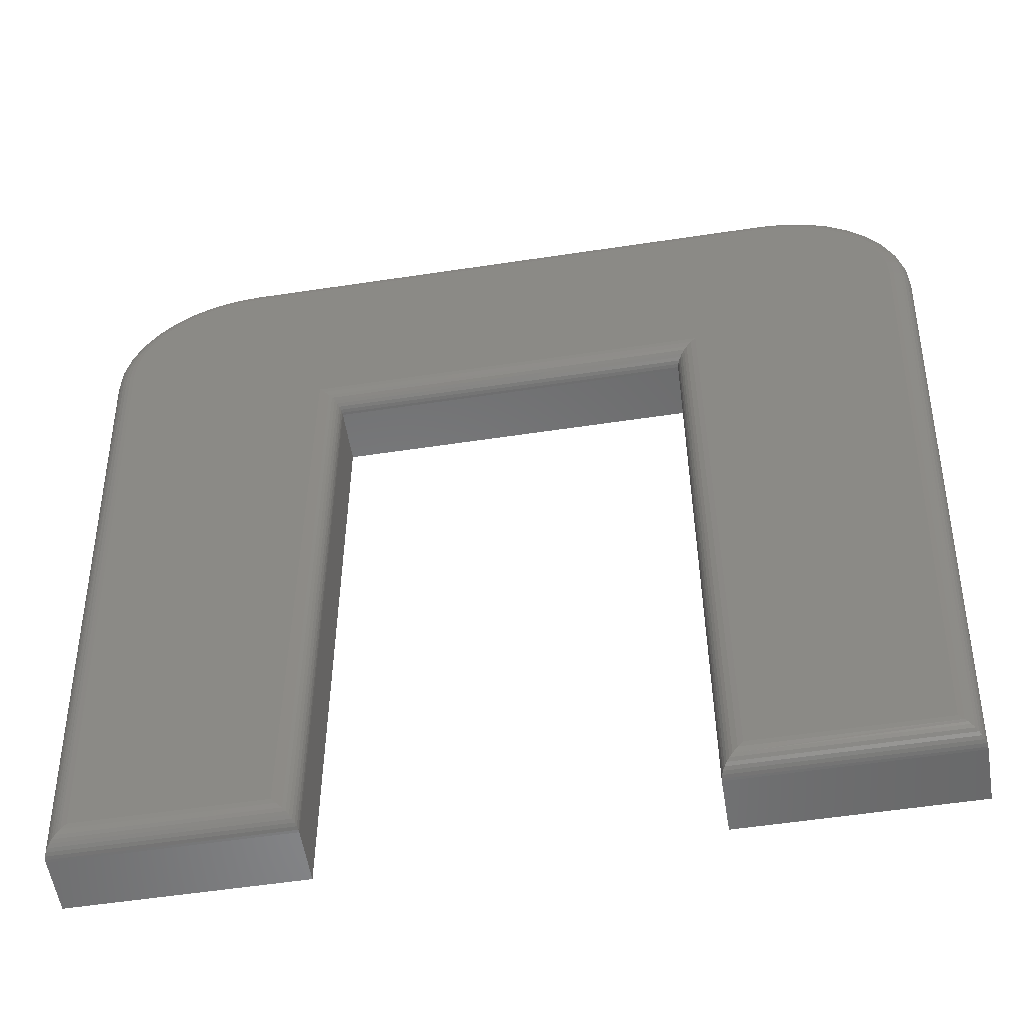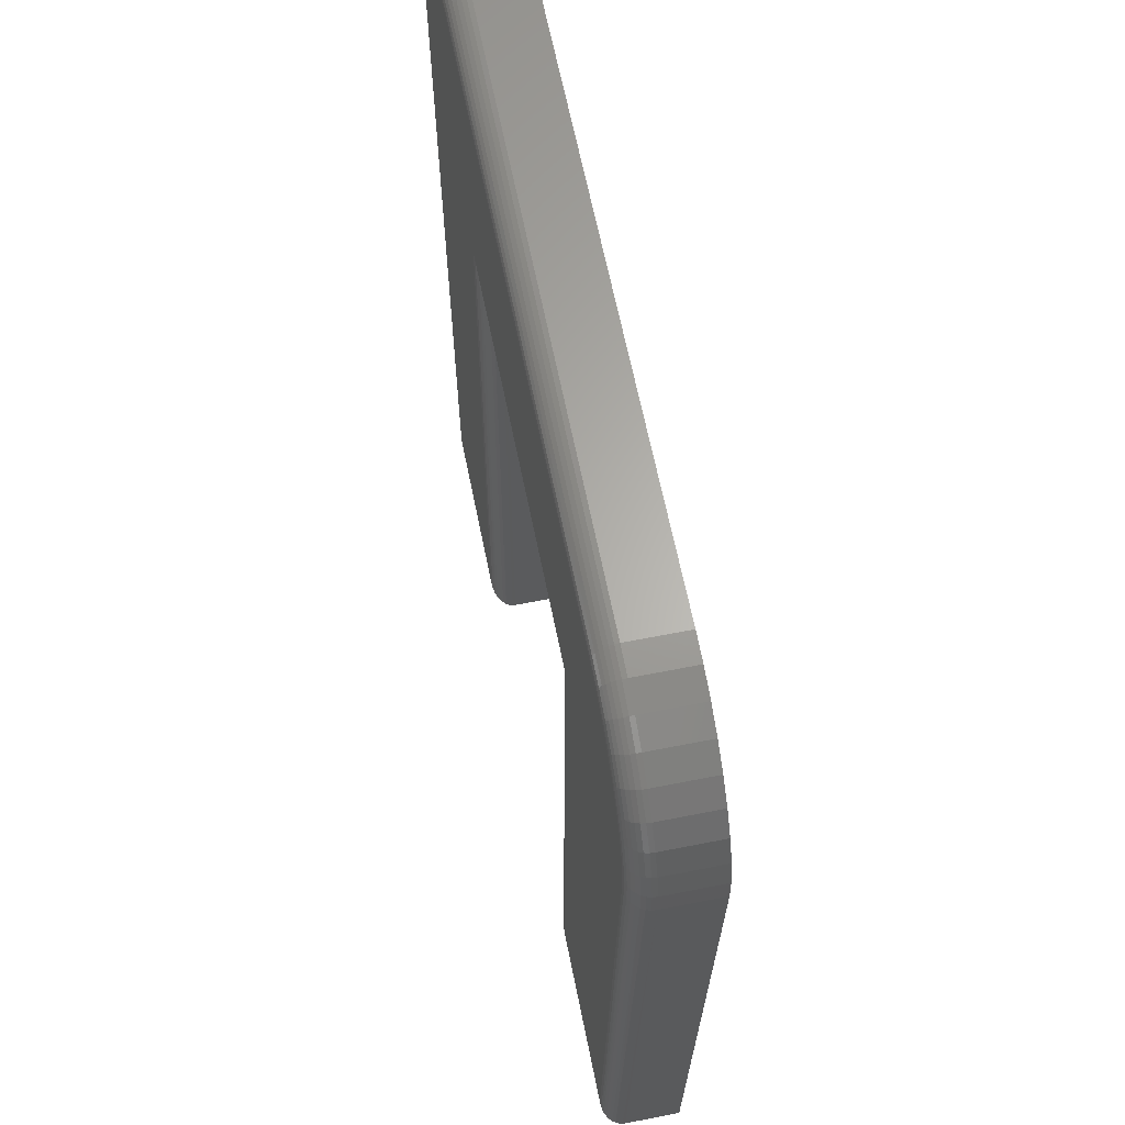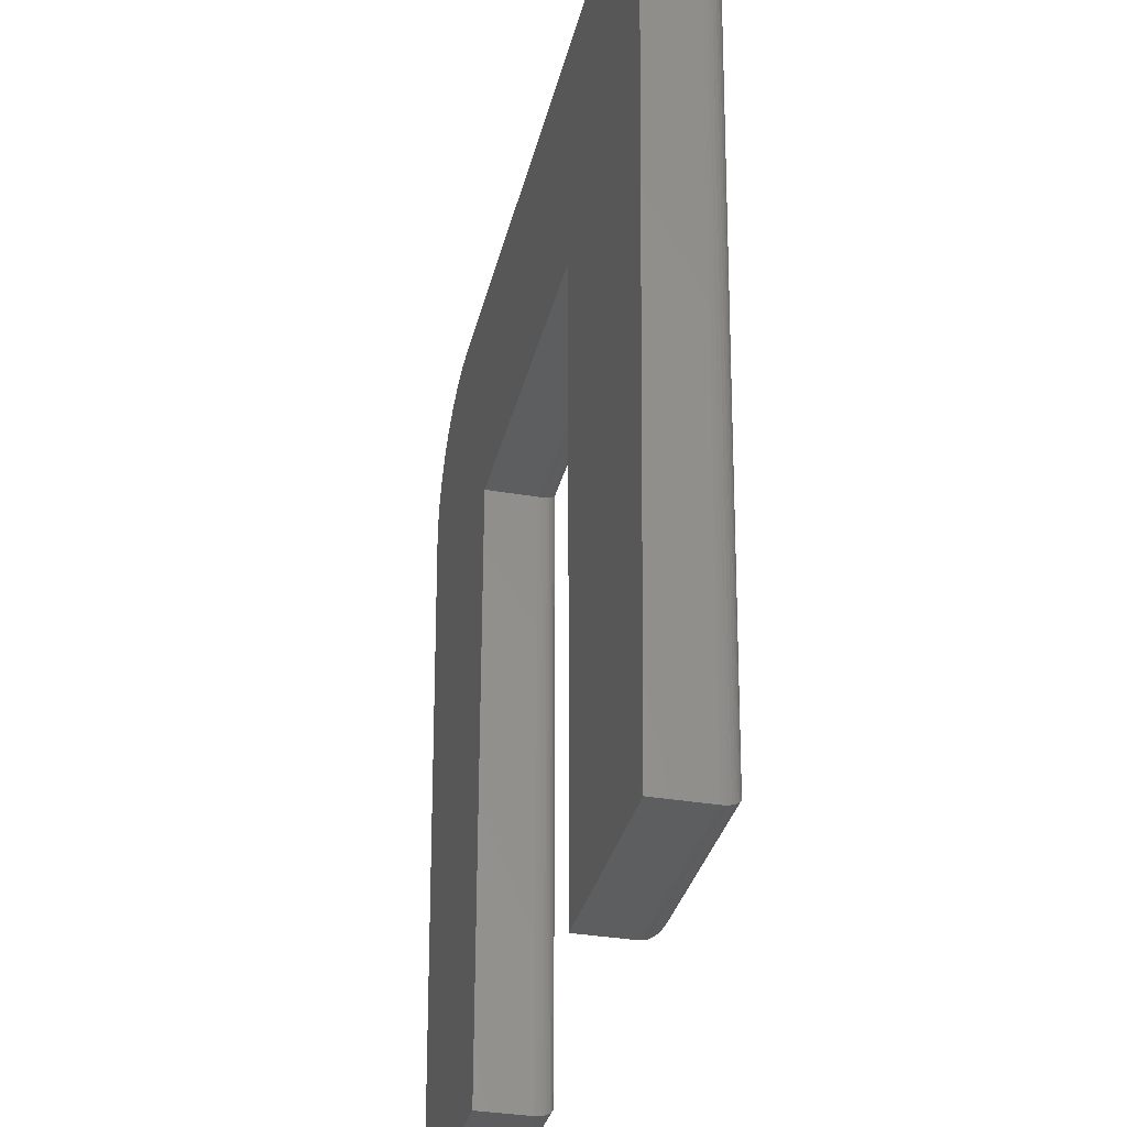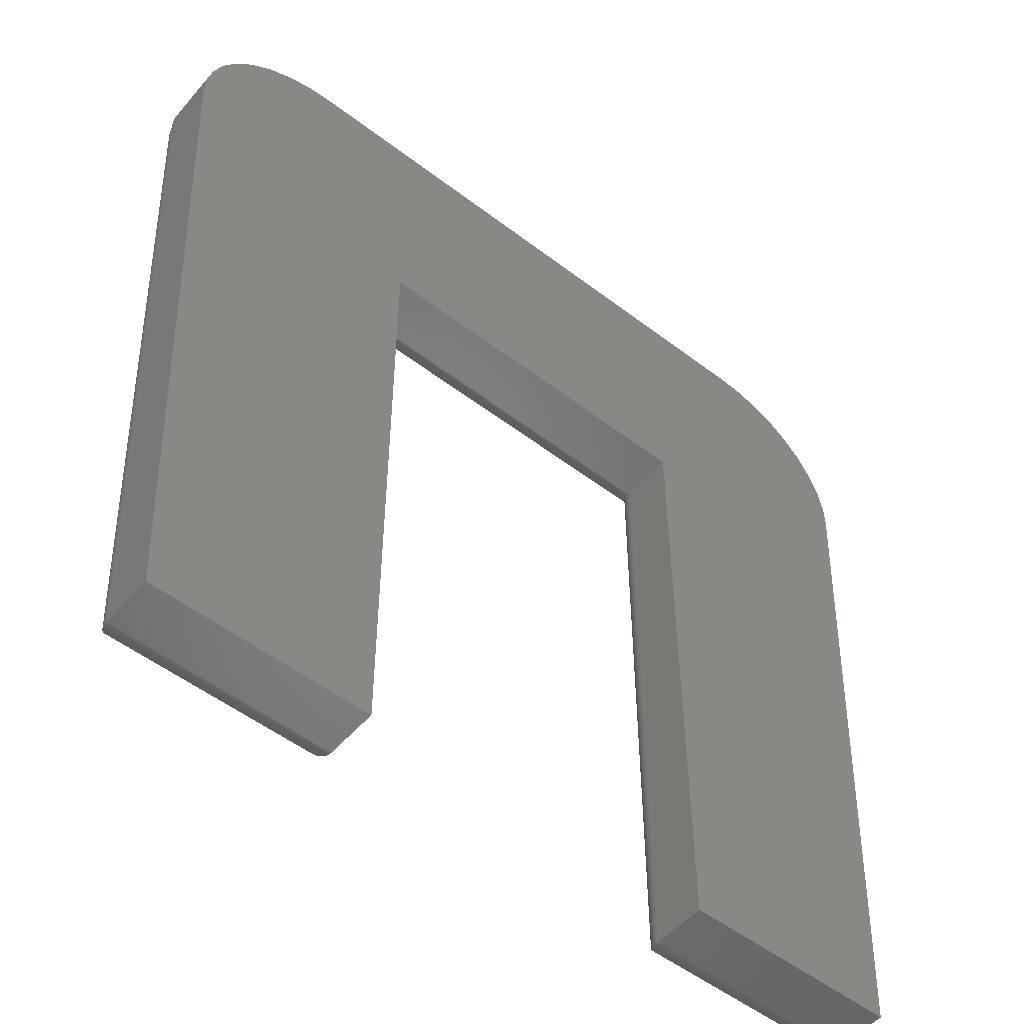
<metadata>
{"format":"stl","ext":"stl","renderer":"f3d","projection":"perspective","resolution":1024,"background":"white","views":[{"elev":-55.1,"azim":9.1,"up":"+Z"},{"elev":63.8,"azim":78.7,"up":"+Z"},{"elev":-33.5,"azim":-103.3,"up":"+Z"},{"elev":-52.3,"azim":140.5,"up":"+Z"}]}
</metadata>
<code>
# stl→obj: 268 verts, 532 faces
v 0.6368 -0.05469 0.7368
v 0.2064 -0.05469 0.7353
v 0.653 -0.05469 0.7353
v 0.2225 -0.05469 0.7368
v 0.1907 -0.05469 0.7309
v 0.6686 -0.05469 0.7309
v 0.1761 -0.05469 0.7237
v 0.6832 -0.05469 0.7237
v 0.1631 -0.05469 0.7141
v 0.5736 -0.05469 0.5839
v 0.5736 -0.05469 0.1168
v 0.701 -0.05469 0.1168
v 0.7266 -0.05469 0.6414
v 0.1328 -0.05469 0.6415
v 0.2858 -0.05469 0.5839
v 0.1584 -0.05469 0.1168
v 0.2858 -0.05469 0.1168
v 0.1334 -0.05469 0.6577
v 0.726 -0.05469 0.6577
v 0.1368 -0.05469 0.6736
v 0.7225 -0.05469 0.6736
v 0.1431 -0.05469 0.6886
v 0.7163 -0.05469 0.6886
v 0.1519 -0.05469 0.7022
v 0.7075 -0.05469 0.7022
v 0.6963 -0.05469 0.7141
v 0.1172 0 0.6406
v 0.1172 -0.03906 0.6406
v 0.1179 2.568e-18 0.6597
v 0.1179 -0.03906 0.6597
v 0.1219 4.861e-18 0.6783
v 0.1219 -0.03906 0.6783
v 0.1293 7.222e-18 0.6959
v 0.1293 -0.03906 0.6959
v 0.1396 9.573e-18 0.7119
v 0.1396 -0.03906 0.7119
v 0.1527 1.184e-17 0.7258
v 0.1527 -0.03906 0.7258
v 0.168 1.395e-17 0.7371
v 0.168 -0.03906 0.7371
v 0.1851 1.583e-17 0.7455
v 0.1851 -0.03906 0.7455
v 0.2035 1.742e-17 0.7506
v 0.2035 -0.03906 0.7506
v 0.2225 1.826e-17 0.7525
v 0.2225 -0.03906 0.7525
v 0.6369 -0.03906 0.7525
v 0.6369 3.956e-17 0.7525
v 0.6559 4.041e-17 0.7506
v 0.6559 -0.03906 0.7506
v 0.6742 4.085e-17 0.7455
v 0.6742 -0.03906 0.7455
v 0.6913 4.087e-17 0.7371
v 0.6913 -0.03906 0.7371
v 0.7067 4.047e-17 0.7258
v 0.7067 -0.03906 0.7258
v 0.7197 3.965e-17 0.7119
v 0.7197 -0.03906 0.7119
v 0.7301 3.845e-17 0.6959
v 0.7301 -0.03906 0.6959
v 0.7374 3.691e-17 0.6783
v 0.7374 -0.03906 0.6783
v 0.7415 3.506e-17 0.6597
v 0.7415 -0.03906 0.6597
v 0.7422 3.469e-17 0.6406
v 0.7422 -0.03906 0.6406
v 0.7159 -0.03906 0.1012
v 0.7159 -2.666e-17 0.1012
v 0.558 -0.03906 0.1012
v 0.558 -3.542e-17 0.1012
v 0.558 -0.03906 0.5683
v 0.558 1.643e-17 0.5683
v 0.3014 -0.03906 0.5683
v 0.3014 2.191e-18 0.5683
v 0.3014 -0.03906 0.1012
v 0.3014 -4.967e-17 0.1012
v 0.1435 -0.03906 0.1012
v 0.1435 -5.843e-17 0.1012
v 0.7158 -0.04102 0.1013
v 0.7419 -0.04211 0.6406
v 0.7045 -0.05425 0.1131
v 0.7296 -0.05439 0.6412
v 0.7153 -0.04348 0.1018
v 0.741 -0.04504 0.6407
v 0.7144 -0.04583 0.1027
v 0.7396 -0.04774 0.6408
v 0.7132 -0.04801 0.104
v 0.7376 -0.05011 0.6408
v 0.7117 -0.04996 0.1056
v 0.7353 -0.05205 0.641
v 0.7099 -0.05161 0.1075
v 0.7078 -0.05294 0.1096
v 0.7326 -0.0535 0.6411
v 0.7062 -0.05371 0.1113
v 0.1436 -0.04102 0.1013
v 0.1175 -0.04211 0.6406
v 0.1297 -0.05439 0.6413
v 0.1549 -0.05425 0.1131
v 0.1441 -0.04348 0.1018
v 0.145 -0.04583 0.1027
v 0.1184 -0.04504 0.6407
v 0.1462 -0.04801 0.104
v 0.1198 -0.04774 0.6408
v 0.1477 -0.04996 0.1056
v 0.1218 -0.05011 0.6409
v 0.1495 -0.05161 0.1075
v 0.1241 -0.05205 0.641
v 0.1515 -0.05294 0.1096
v 0.1532 -0.05371 0.1113
v 0.1268 -0.0535 0.6412
v 0.5699 -0.05425 0.1131
v 0.5595 -0.04582 0.1027
v 0.5608 -0.048 0.104
v 0.5624 -0.04995 0.1056
v 0.5643 -0.05161 0.1075
v 0.5664 -0.05294 0.1096
v 0.5581 -0.04099 0.1013
v 0.5586 -0.04346 0.1018
v 0.5699 -0.05425 0.5802
v 0.5595 -0.04582 0.5698
v 0.5608 -0.048 0.5711
v 0.5624 -0.04995 0.5727
v 0.5643 -0.05161 0.5746
v 0.5664 -0.05294 0.5767
v 0.5581 -0.04099 0.5684
v 0.5586 -0.04346 0.5689
v 0.2894 -0.05425 0.5802
v 0.2999 -0.04582 0.5698
v 0.2986 -0.048 0.5711
v 0.297 -0.04995 0.5727
v 0.2951 -0.05161 0.5746
v 0.293 -0.05294 0.5767
v 0.3013 -0.04099 0.5684
v 0.3008 -0.04346 0.5689
v 0.2894 -0.05425 0.1131
v 0.2999 -0.04582 0.1027
v 0.2986 -0.048 0.104
v 0.297 -0.04995 0.1056
v 0.2951 -0.05161 0.1075
v 0.293 -0.05294 0.1096
v 0.3013 -0.04099 0.1013
v 0.3008 -0.04346 0.1018
v 0.1303 -0.05439 0.6581
v 0.1274 -0.0535 0.6585
v 0.1247 -0.05205 0.6588
v 0.1224 -0.05011 0.6591
v 0.1205 -0.04774 0.6593
v 0.119 -0.04504 0.6595
v 0.1182 -0.04211 0.6596
v 0.2058 -0.05439 0.7383
v 0.2225 -0.05439 0.7399
v 0.2053 -0.0535 0.7412
v 0.2225 -0.0535 0.7428
v 0.2048 -0.05205 0.7438
v 0.2225 -0.05205 0.7455
v 0.2043 -0.05011 0.7461
v 0.2225 -0.05011 0.7479
v 0.204 -0.04774 0.7481
v 0.2225 -0.04774 0.7498
v 0.2037 -0.04504 0.7495
v 0.2225 -0.04504 0.7513
v 0.2035 -0.04211 0.7504
v 0.2225 -0.04211 0.7522
v 0.1896 -0.05439 0.7337
v 0.1886 -0.0535 0.7364
v 0.1876 -0.05205 0.739
v 0.1868 -0.05011 0.7412
v 0.1861 -0.04774 0.743
v 0.1856 -0.04504 0.7443
v 0.1852 -0.04211 0.7452
v 0.1746 -0.05439 0.7263
v 0.173 -0.0535 0.7288
v 0.1716 -0.05205 0.7311
v 0.1704 -0.05011 0.7332
v 0.1694 -0.04774 0.7348
v 0.1686 -0.04504 0.7361
v 0.1682 -0.04211 0.7368
v 0.161 -0.05439 0.7163
v 0.1591 -0.0535 0.7185
v 0.1573 -0.05205 0.7206
v 0.1557 -0.05011 0.7223
v 0.1544 -0.04774 0.7238
v 0.1535 -0.04504 0.7249
v 0.1529 -0.04211 0.7255
v 0.1495 -0.05439 0.7041
v 0.1472 -0.0535 0.7059
v 0.1451 -0.05205 0.7076
v 0.1432 -0.05011 0.709
v 0.1417 -0.04774 0.7102
v 0.1406 -0.04504 0.7111
v 0.1399 -0.04211 0.7117
v 0.1404 -0.05439 0.69
v 0.1378 -0.0535 0.6914
v 0.1354 -0.05205 0.6926
v 0.1333 -0.05011 0.6937
v 0.1316 -0.04774 0.6947
v 0.1303 -0.04504 0.6953
v 0.1295 -0.04211 0.6957
v 0.1339 -0.05439 0.6745
v 0.1311 -0.0535 0.6754
v 0.1285 -0.05205 0.6762
v 0.1263 -0.05011 0.6769
v 0.1244 -0.04774 0.6775
v 0.1231 -0.04504 0.6779
v 0.1222 -0.04211 0.6782
v 0.6369 -0.04211 0.7522
v 0.6369 -0.04504 0.7513
v 0.6369 -0.04774 0.7498
v 0.6369 -0.05011 0.7479
v 0.6369 -0.05205 0.7455
v 0.6369 -0.0535 0.7428
v 0.6369 -0.05439 0.7399
v 0.6536 -0.05439 0.7383
v 0.6541 -0.0535 0.7412
v 0.6546 -0.05205 0.7438
v 0.6551 -0.05011 0.7461
v 0.6554 -0.04774 0.7481
v 0.6557 -0.04504 0.7495
v 0.6558 -0.04211 0.7504
v 0.729 -0.05439 0.6581
v 0.7319 -0.0535 0.6585
v 0.7346 -0.05205 0.6588
v 0.737 -0.05011 0.6591
v 0.7389 -0.04774 0.6593
v 0.7403 -0.04504 0.6595
v 0.7412 -0.04211 0.6596
v 0.7255 -0.05439 0.6745
v 0.7282 -0.0535 0.6754
v 0.7308 -0.05205 0.6762
v 0.7331 -0.05011 0.6769
v 0.7349 -0.04774 0.6775
v 0.7363 -0.04504 0.6779
v 0.7372 -0.04211 0.6782
v 0.719 -0.05439 0.69
v 0.7216 -0.0535 0.6914
v 0.724 -0.05205 0.6926
v 0.7261 -0.05011 0.6937
v 0.7278 -0.04774 0.6947
v 0.7291 -0.04504 0.6953
v 0.7298 -0.04211 0.6957
v 0.7098 -0.05439 0.7041
v 0.7122 -0.0535 0.7059
v 0.7143 -0.05205 0.7076
v 0.7161 -0.05011 0.709
v 0.7177 -0.04774 0.7102
v 0.7188 -0.04504 0.7111
v 0.7195 -0.04211 0.7117
v 0.6983 -0.05439 0.7163
v 0.7003 -0.0535 0.7185
v 0.7021 -0.05205 0.7206
v 0.7036 -0.05011 0.7223
v 0.7049 -0.04774 0.7238
v 0.7059 -0.04504 0.7249
v 0.7065 -0.04211 0.7255
v 0.6848 -0.05439 0.7263
v 0.6863 -0.0535 0.7288
v 0.6877 -0.05205 0.7311
v 0.689 -0.05011 0.7332
v 0.69 -0.04774 0.7348
v 0.6907 -0.04504 0.7361
v 0.6912 -0.04211 0.7368
v 0.6697 -0.05439 0.7337
v 0.6708 -0.0535 0.7364
v 0.6718 -0.05205 0.739
v 0.6726 -0.05011 0.7412
v 0.6733 -0.04774 0.743
v 0.6738 -0.04504 0.7443
v 0.6741 -0.04211 0.7452
f 1 2 3
f 1 4 2
f 3 2 5
f 3 5 6
f 6 5 7
f 6 7 8
f 8 7 9
f 10 11 12
f 10 12 13
f 10 13 14
f 10 14 15
f 16 17 14
f 14 17 15
f 14 13 18
f 18 13 19
f 18 19 20
f 20 19 21
f 20 21 22
f 22 21 23
f 22 23 24
f 24 23 25
f 24 25 9
f 9 25 26
f 9 26 8
f 27 28 29
f 29 28 30
f 29 30 31
f 31 30 32
f 31 32 33
f 33 32 34
f 33 34 35
f 35 34 36
f 35 36 37
f 37 36 38
f 37 38 39
f 39 38 40
f 39 40 41
f 41 40 42
f 41 42 43
f 43 42 44
f 43 44 45
f 45 44 46
f 47 48 46
f 46 48 45
f 48 47 49
f 49 47 50
f 49 50 51
f 51 50 52
f 51 52 53
f 53 52 54
f 53 54 55
f 55 54 56
f 55 56 57
f 57 56 58
f 57 58 59
f 59 58 60
f 59 60 61
f 61 60 62
f 61 62 63
f 63 62 64
f 63 64 65
f 65 64 66
f 67 68 66
f 66 68 65
f 69 70 67
f 67 70 68
f 71 72 69
f 69 72 70
f 73 74 71
f 71 74 72
f 75 76 73
f 73 76 74
f 77 78 75
f 75 78 76
f 28 27 77
f 77 27 78
f 66 79 67
f 66 80 79
f 13 81 82
f 13 12 81
f 83 79 80
f 80 84 83
f 83 84 85
f 85 84 86
f 85 86 87
f 87 86 88
f 87 88 89
f 89 88 90
f 89 90 91
f 92 91 90
f 90 93 92
f 92 93 94
f 94 93 82
f 94 82 81
f 28 95 96
f 28 77 95
f 16 97 98
f 16 14 97
f 96 95 99
f 96 99 100
f 96 100 101
f 101 100 102
f 101 102 103
f 103 102 104
f 103 104 105
f 105 104 106
f 105 106 107
f 107 106 108
f 107 108 109
f 107 109 110
f 110 109 98
f 110 98 97
f 12 111 81
f 12 11 111
f 112 87 113
f 113 87 89
f 113 89 114
f 114 89 91
f 114 91 115
f 115 91 92
f 115 92 116
f 116 92 94
f 116 94 81
f 116 81 111
f 69 67 117
f 117 67 79
f 117 79 118
f 118 79 83
f 118 83 112
f 112 83 85
f 112 85 87
f 11 119 111
f 11 10 119
f 120 113 121
f 121 113 114
f 121 114 122
f 122 114 115
f 122 115 123
f 123 115 116
f 123 116 124
f 124 116 111
f 124 111 119
f 71 69 125
f 125 69 117
f 125 117 126
f 126 117 118
f 126 118 120
f 120 118 112
f 120 112 113
f 10 127 119
f 10 15 127
f 128 121 129
f 129 121 122
f 129 122 130
f 130 122 123
f 130 123 131
f 131 123 124
f 131 124 132
f 132 124 119
f 132 119 127
f 73 71 133
f 133 71 125
f 133 125 134
f 134 125 126
f 134 126 128
f 128 126 120
f 128 120 121
f 15 135 127
f 15 17 135
f 136 129 137
f 137 129 130
f 137 130 138
f 138 130 131
f 138 131 139
f 139 131 132
f 139 132 140
f 140 132 127
f 140 127 135
f 75 73 141
f 141 73 133
f 141 133 142
f 142 133 134
f 142 134 136
f 136 134 128
f 136 128 129
f 17 98 135
f 17 16 98
f 100 137 102
f 102 137 138
f 102 138 104
f 104 138 139
f 104 139 106
f 106 139 140
f 106 140 108
f 109 108 140
f 140 135 109
f 109 135 98
f 77 75 95
f 95 75 141
f 95 141 99
f 99 141 142
f 99 142 100
f 100 142 136
f 100 136 137
f 14 18 97
f 97 18 143
f 97 143 110
f 110 143 144
f 110 144 107
f 107 144 145
f 107 145 105
f 105 145 146
f 105 146 103
f 103 146 147
f 103 147 101
f 101 147 148
f 101 148 96
f 96 148 149
f 96 149 28
f 28 149 30
f 2 4 150
f 150 4 151
f 150 151 152
f 152 151 153
f 152 153 154
f 154 153 155
f 154 155 156
f 156 155 157
f 156 157 158
f 158 157 159
f 158 159 160
f 160 159 161
f 160 161 162
f 162 161 163
f 162 163 44
f 44 163 46
f 5 2 164
f 164 2 150
f 164 150 165
f 165 150 152
f 165 152 166
f 166 152 154
f 166 154 167
f 167 154 156
f 167 156 168
f 168 156 158
f 168 158 169
f 169 158 160
f 169 160 170
f 170 160 162
f 170 162 42
f 42 162 44
f 7 5 171
f 171 5 164
f 171 164 172
f 172 164 165
f 172 165 173
f 173 165 166
f 173 166 174
f 174 166 167
f 174 167 175
f 175 167 168
f 175 168 176
f 176 168 169
f 176 169 177
f 177 169 170
f 177 170 40
f 40 170 42
f 9 7 178
f 178 7 171
f 178 171 179
f 179 171 172
f 179 172 180
f 180 172 173
f 180 173 181
f 181 173 174
f 181 174 182
f 182 174 175
f 182 175 183
f 183 175 176
f 183 176 184
f 184 176 177
f 184 177 38
f 38 177 40
f 24 9 185
f 185 9 178
f 185 178 186
f 186 178 179
f 186 179 187
f 187 179 180
f 187 180 188
f 188 180 181
f 188 181 189
f 189 181 182
f 189 182 190
f 190 182 183
f 190 183 191
f 191 183 184
f 191 184 36
f 36 184 38
f 22 24 192
f 192 24 185
f 192 185 193
f 193 185 186
f 193 186 194
f 194 186 187
f 194 187 195
f 195 187 188
f 195 188 196
f 196 188 189
f 196 189 197
f 197 189 190
f 197 190 198
f 198 190 191
f 198 191 34
f 34 191 36
f 20 22 199
f 199 22 192
f 199 192 200
f 200 192 193
f 200 193 201
f 201 193 194
f 201 194 202
f 202 194 195
f 202 195 203
f 203 195 196
f 203 196 204
f 204 196 197
f 204 197 205
f 205 197 198
f 205 198 32
f 32 198 34
f 18 20 143
f 143 20 199
f 143 199 144
f 144 199 200
f 144 200 145
f 145 200 201
f 145 201 146
f 146 201 202
f 146 202 147
f 147 202 203
f 147 203 148
f 148 203 204
f 148 204 149
f 149 204 205
f 149 205 30
f 30 205 32
f 47 46 206
f 206 46 163
f 206 163 207
f 207 163 161
f 207 161 208
f 208 161 159
f 208 159 209
f 209 159 157
f 209 157 210
f 210 157 155
f 210 155 211
f 211 155 153
f 211 153 212
f 212 153 151
f 212 151 1
f 1 151 4
f 1 3 212
f 212 3 213
f 212 213 211
f 211 213 214
f 211 214 210
f 210 214 215
f 210 215 209
f 209 215 216
f 209 216 208
f 208 216 217
f 208 217 207
f 207 217 218
f 207 218 206
f 206 218 219
f 206 219 47
f 47 219 50
f 19 13 220
f 220 13 82
f 220 82 221
f 221 82 93
f 221 93 222
f 222 93 90
f 222 90 223
f 223 90 88
f 223 88 224
f 224 88 86
f 224 86 225
f 225 86 84
f 225 84 226
f 226 84 80
f 226 80 64
f 64 80 66
f 21 19 227
f 227 19 220
f 227 220 228
f 228 220 221
f 228 221 229
f 229 221 222
f 229 222 230
f 230 222 223
f 230 223 231
f 231 223 224
f 231 224 232
f 232 224 225
f 232 225 233
f 233 225 226
f 233 226 62
f 62 226 64
f 23 21 234
f 234 21 227
f 234 227 235
f 235 227 228
f 235 228 236
f 236 228 229
f 236 229 237
f 237 229 230
f 237 230 238
f 238 230 231
f 238 231 239
f 239 231 232
f 239 232 240
f 240 232 233
f 240 233 60
f 60 233 62
f 25 23 241
f 241 23 234
f 241 234 242
f 242 234 235
f 242 235 243
f 243 235 236
f 243 236 244
f 244 236 237
f 244 237 245
f 245 237 238
f 245 238 246
f 246 238 239
f 246 239 247
f 247 239 240
f 247 240 58
f 58 240 60
f 26 25 248
f 248 25 241
f 248 241 249
f 249 241 242
f 249 242 250
f 250 242 243
f 250 243 251
f 251 243 244
f 251 244 252
f 252 244 245
f 252 245 253
f 253 245 246
f 253 246 254
f 254 246 247
f 254 247 56
f 56 247 58
f 8 26 255
f 255 26 248
f 255 248 256
f 256 248 249
f 256 249 257
f 257 249 250
f 257 250 258
f 258 250 251
f 258 251 259
f 259 251 252
f 259 252 260
f 260 252 253
f 260 253 261
f 261 253 254
f 261 254 54
f 54 254 56
f 6 8 262
f 262 8 255
f 262 255 263
f 263 255 256
f 263 256 264
f 264 256 257
f 264 257 265
f 265 257 258
f 265 258 266
f 266 258 259
f 266 259 267
f 267 259 260
f 267 260 268
f 268 260 261
f 268 261 52
f 52 261 54
f 3 6 213
f 213 6 262
f 213 262 214
f 214 262 263
f 214 263 215
f 215 263 264
f 215 264 216
f 216 264 265
f 216 265 217
f 217 265 266
f 217 266 218
f 218 266 267
f 218 267 219
f 219 267 268
f 219 268 50
f 50 268 52
f 49 43 48
f 43 45 48
f 41 43 49
f 51 41 49
f 39 41 51
f 72 68 70
f 68 72 65
f 65 72 74
f 65 74 27
f 27 74 76
f 27 76 78
f 51 53 39
f 39 53 55
f 39 55 37
f 37 55 57
f 37 57 35
f 35 57 59
f 35 59 33
f 33 59 61
f 33 61 31
f 31 61 63
f 31 63 29
f 29 63 65
f 29 65 27

</code>
